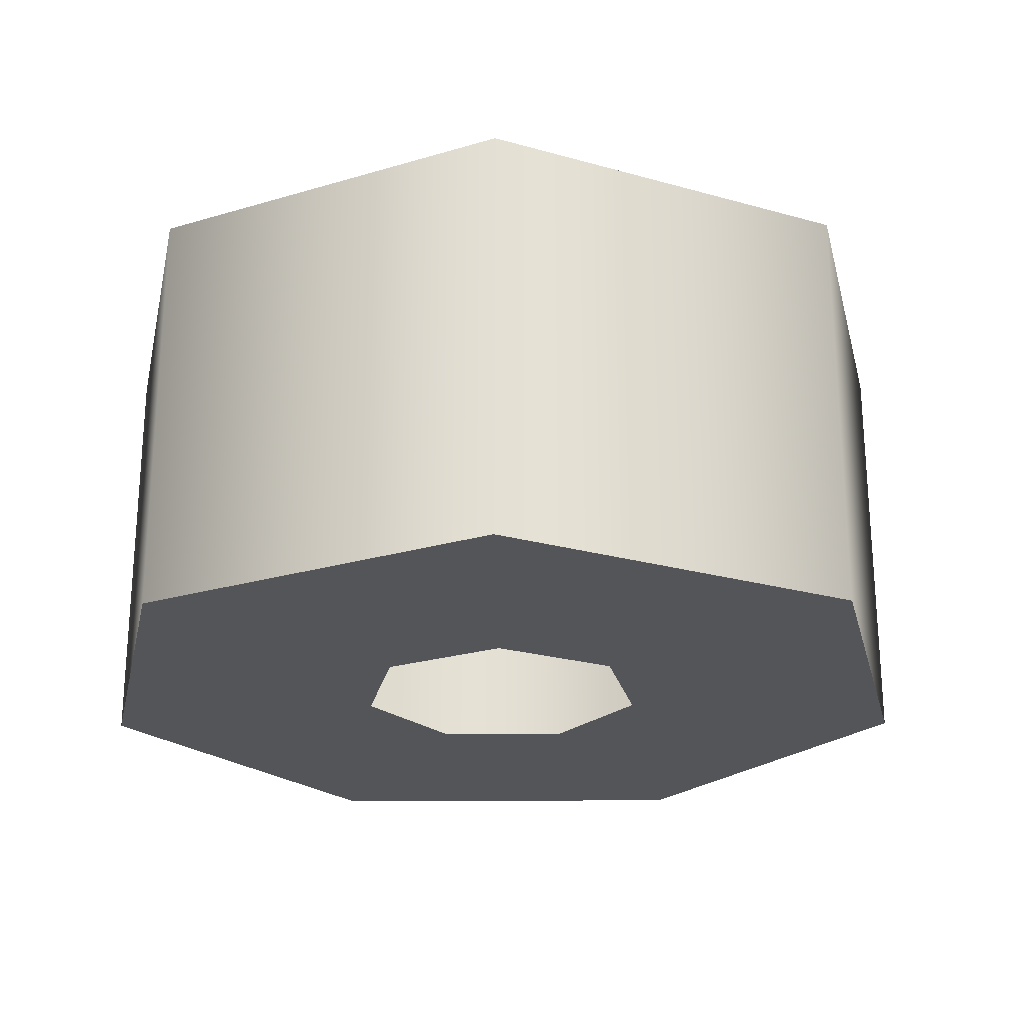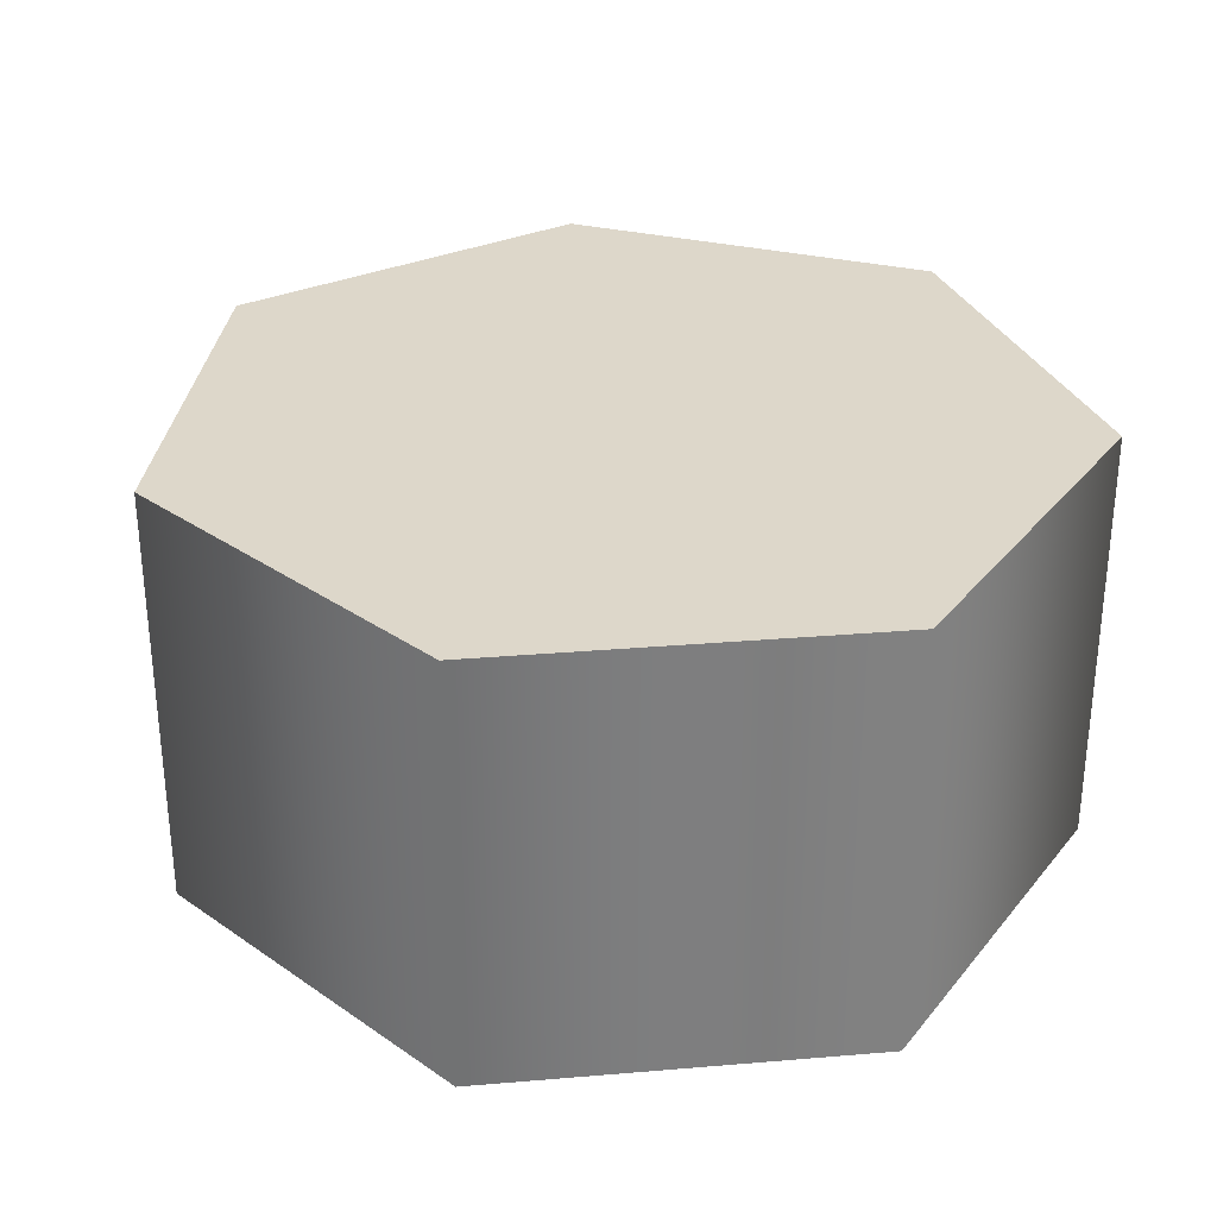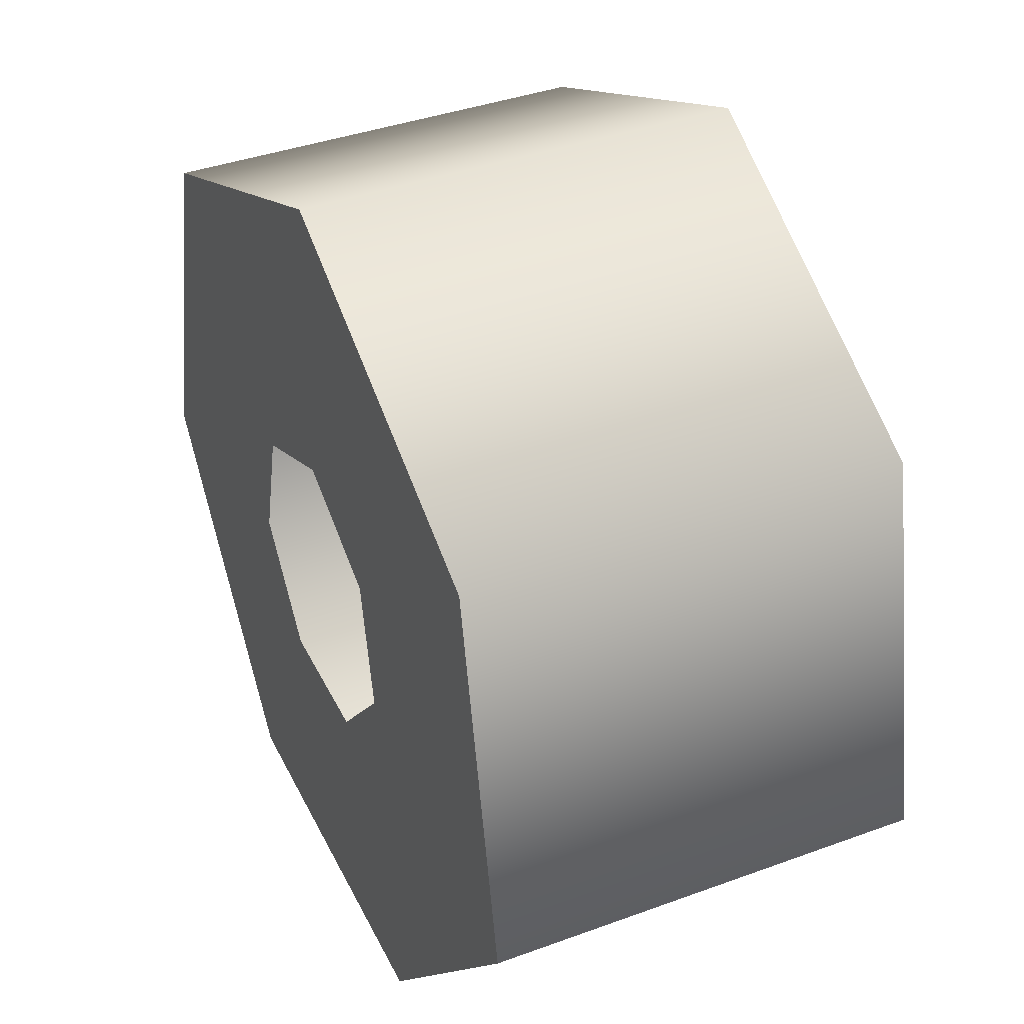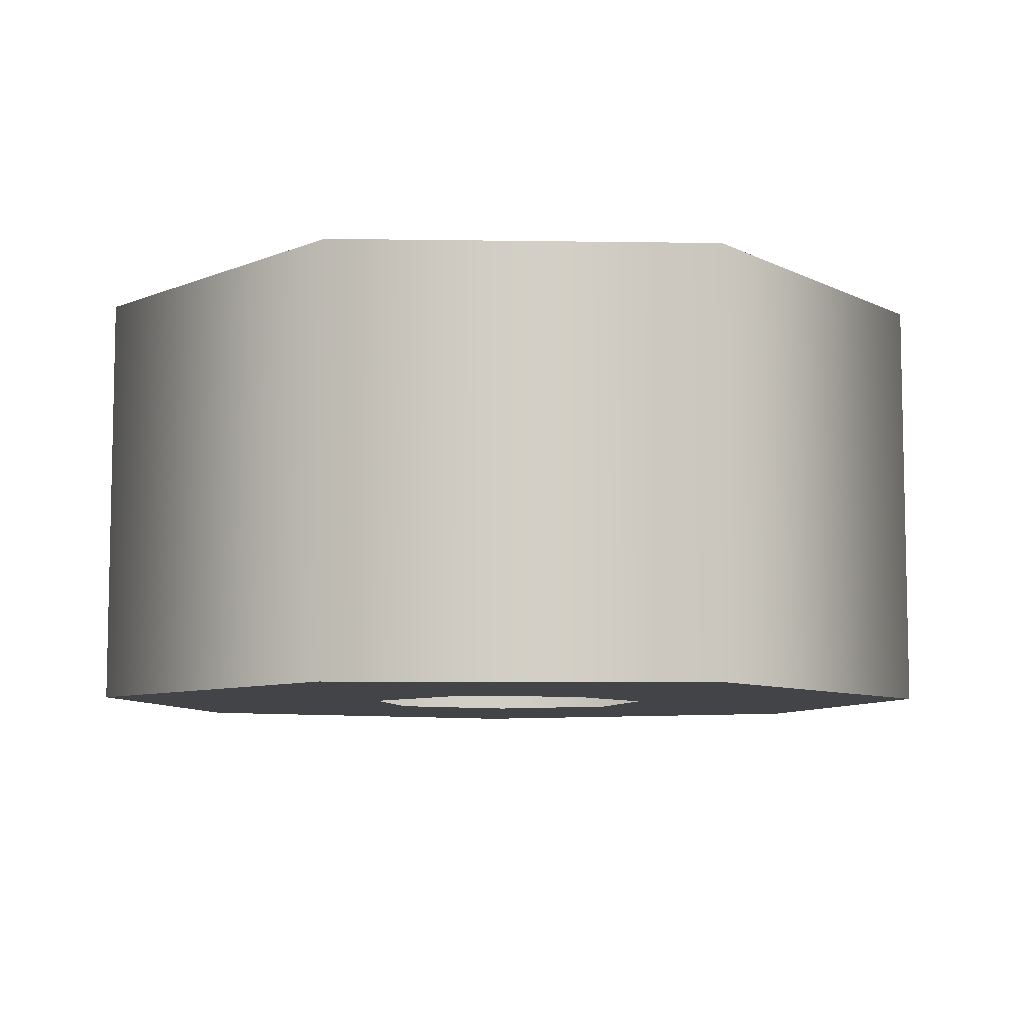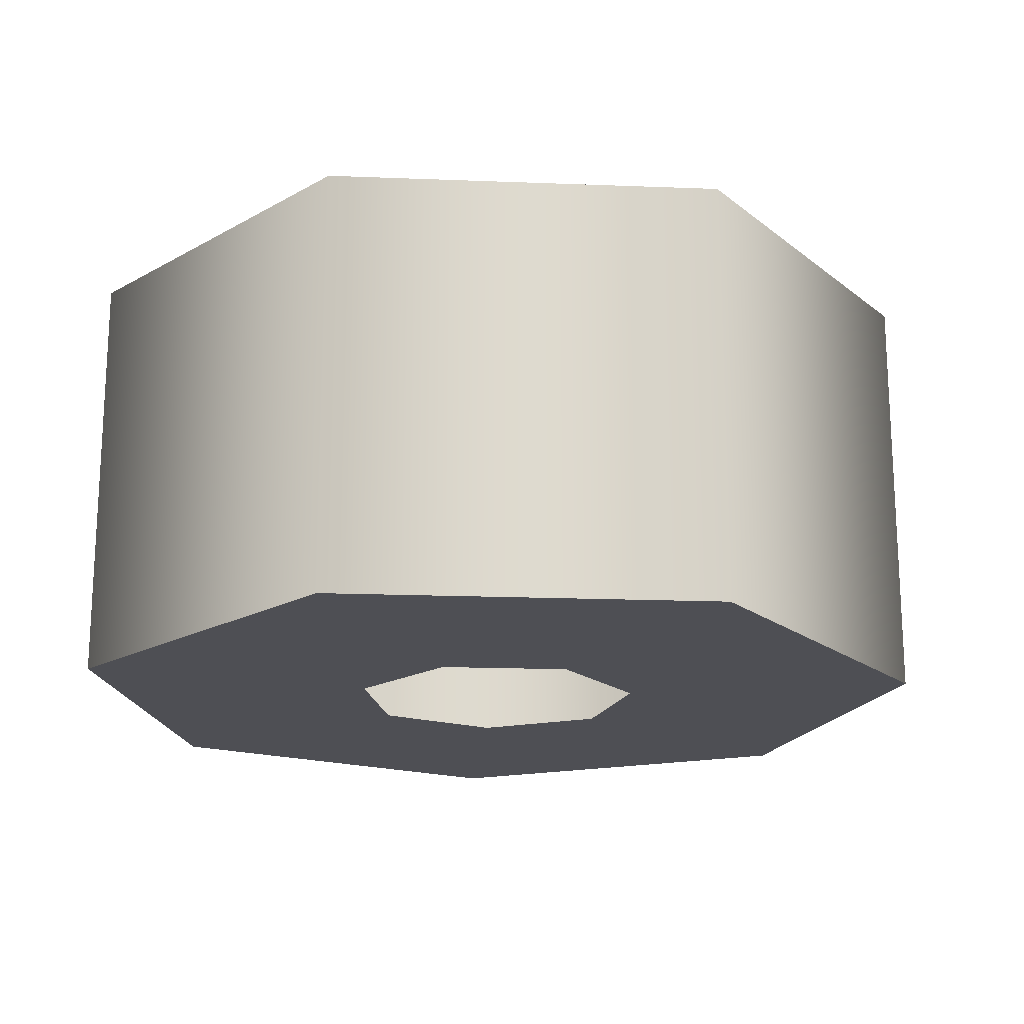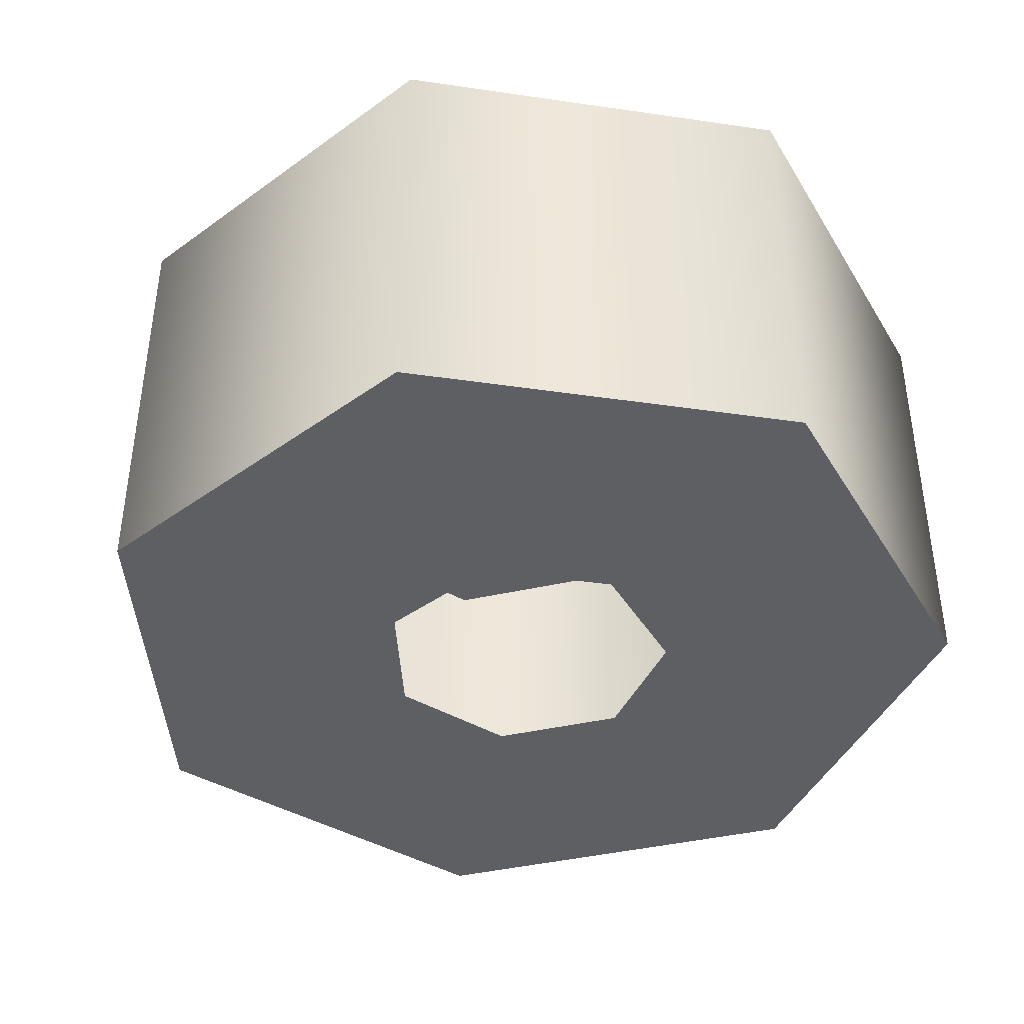
<metadata>
{"format":"obj","ext":"obj","renderer":"f3d","projection":"perspective","resolution":1024,"background":"white","views":[{"elev":-24.0,"azim":131.1,"up":"+Z"},{"elev":30.9,"azim":-56.4,"up":"+Z"},{"elev":38.9,"azim":-114.7,"up":"+Y"},{"elev":-7.7,"azim":153.8,"up":"+Z"},{"elev":-18.3,"azim":100.5,"up":"+Z"},{"elev":-41.0,"azim":-59.6,"up":"+Z"}]}
</metadata>
<code>
o #ID8
v 0.2064 -0.152 0.02191
v 0.2177 -0.1949 0.02191
v 0.2017 -0.1761 0.02191
v 0.22 -0.1713 0.02191
v 0.2215 -0.1633 0.02191
v 0.2282 -0.1405 0.02191
v 0.2288 -0.1594 0.02191
v 0.2507 -0.1505 0.02191
v 0.2363 -0.1628 0.02191
v 0.2384 -0.1707 0.02191
v 0.2423 -0.1941 0.02191
v 0.257 -0.1743 0.02191
v 0.2253 -0.1776 0.02191
v 0.2335 -0.1773 0.02191
v 0.2282 -0.1405 0.04915
v 0.2507 -0.1505 0.02191
v 0.2282 -0.1405 0.02191
v 0.2507 -0.1505 0.04915
v 0.257 -0.1743 0.04915
v 0.257 -0.1743 0.02191
v 0.2423 -0.1941 0.04915
v 0.2423 -0.1941 0.02191
v 0.2177 -0.1949 0.02191
v 0.2177 -0.1949 0.04915
v 0.2017 -0.1761 0.04915
v 0.2017 -0.1761 0.02191
v 0.2064 -0.152 0.04915
v 0.2064 -0.152 0.02191
v 0.2177 -0.1949 0.04915
v 0.2064 -0.152 0.04915
v 0.2017 -0.1761 0.04915
v 0.2282 -0.1405 0.04915
v 0.2423 -0.1941 0.04915
v 0.2507 -0.1505 0.04915
v 0.257 -0.1743 0.04915
f 1 2 3
f 3 2 1
f 2 1 4
f 4 1 2
f 4 1 5
f 5 1 4
f 5 1 6
f 6 1 5
f 5 6 7
f 7 6 5
f 7 6 8
f 8 6 7
f 7 8 9
f 9 8 7
f 9 8 10
f 10 8 9
f 10 8 11
f 11 8 10
f 11 8 12
f 12 8 11
f 2 13 11
f 11 13 2
f 13 2 4
f 4 2 13
f 11 13 14
f 14 13 11
f 11 14 10
f 10 14 11
f 15 16 17
f 17 16 15
f 16 15 18
f 18 15 16
f 16 19 20
f 20 19 16
f 19 16 18
f 18 16 19
f 20 21 22
f 22 21 20
f 21 20 19
f 19 20 21
f 21 23 22
f 22 23 21
f 23 21 24
f 24 21 23
f 25 23 24
f 24 23 25
f 23 25 26
f 26 25 23
f 27 26 25
f 25 26 27
f 26 27 28
f 28 27 26
f 27 17 28
f 28 17 27
f 17 27 15
f 15 27 17
f 29 30 31
f 31 30 29
f 30 29 32
f 32 29 30
f 32 29 33
f 33 29 32
f 32 33 34
f 34 33 32
f 34 33 35
f 35 33 34

</code>
